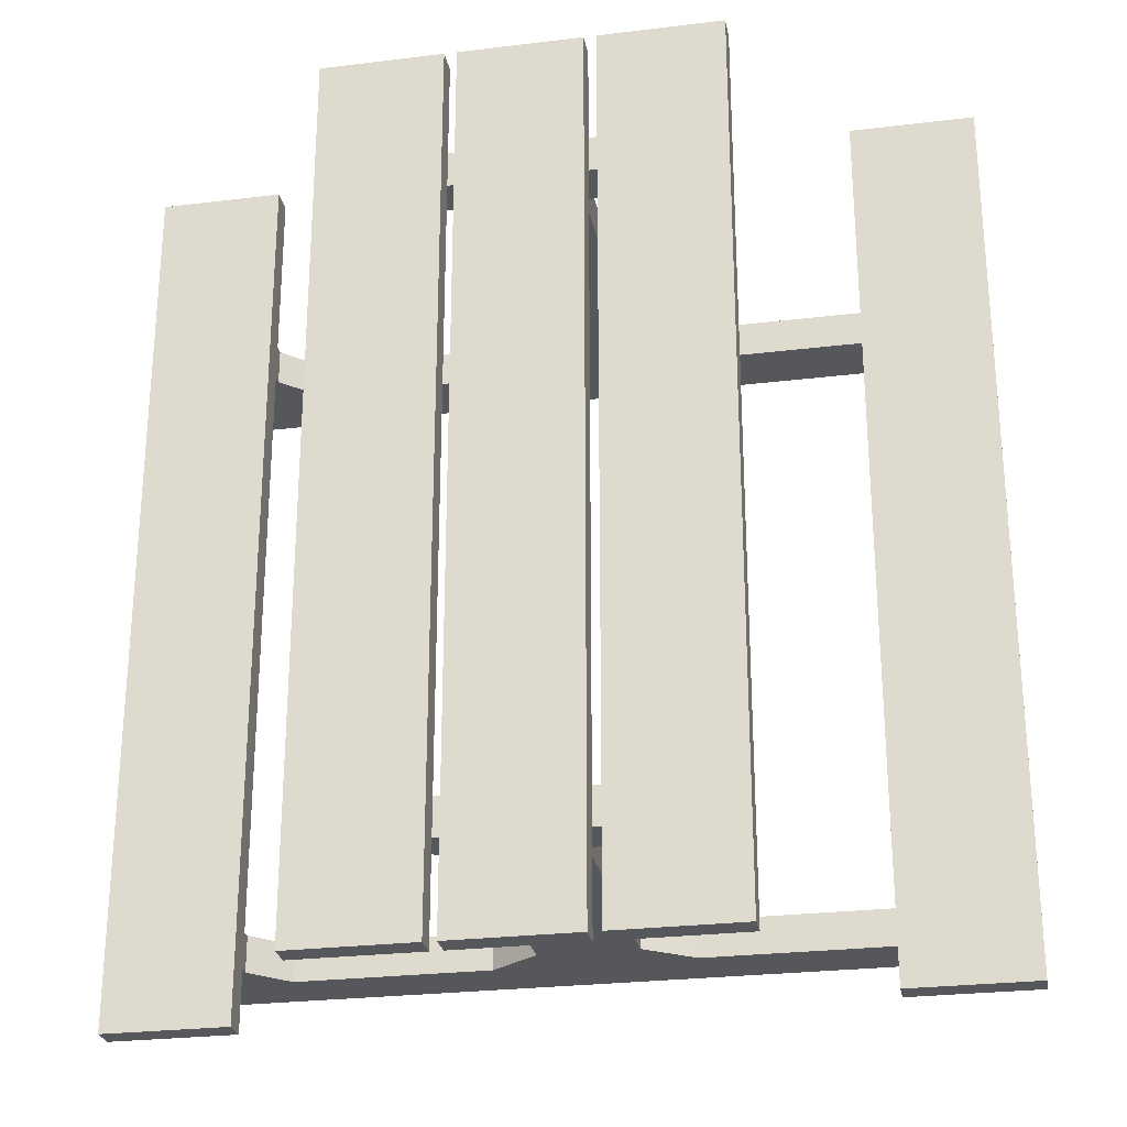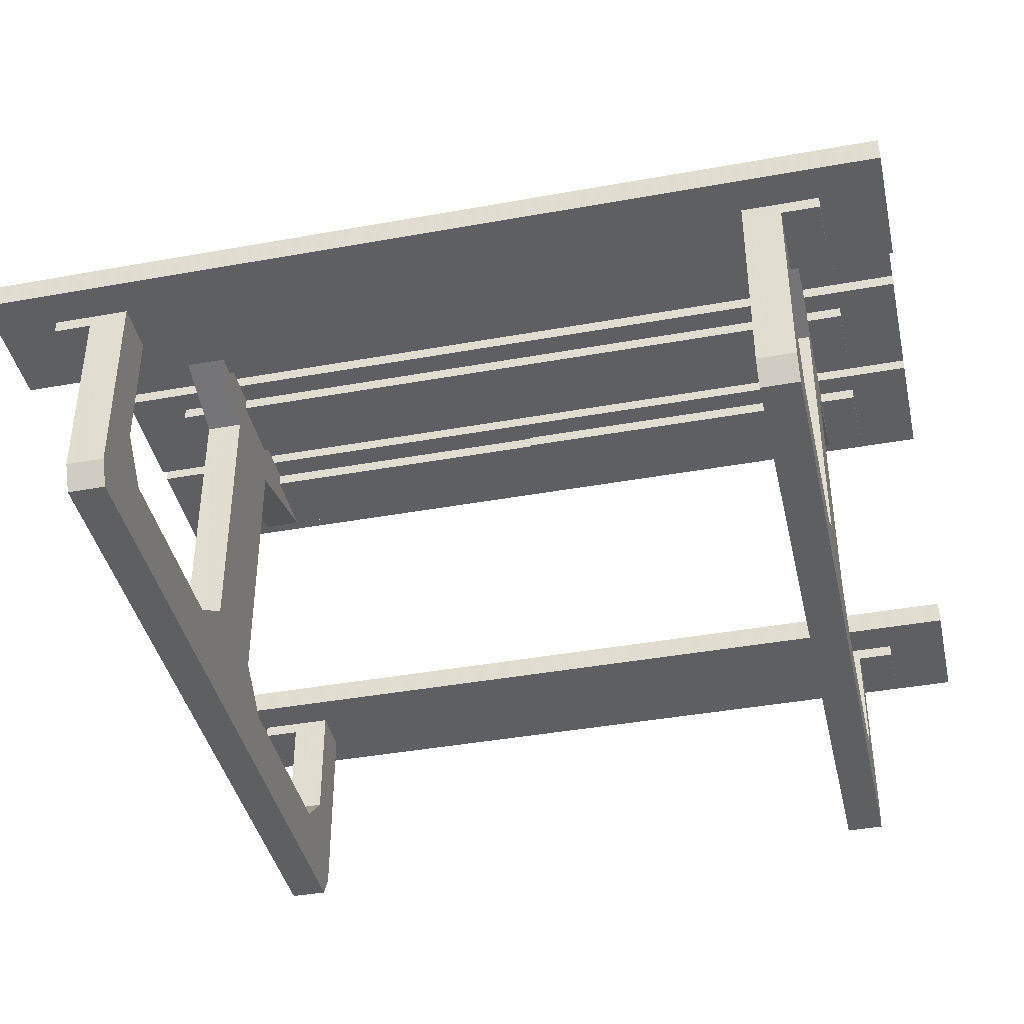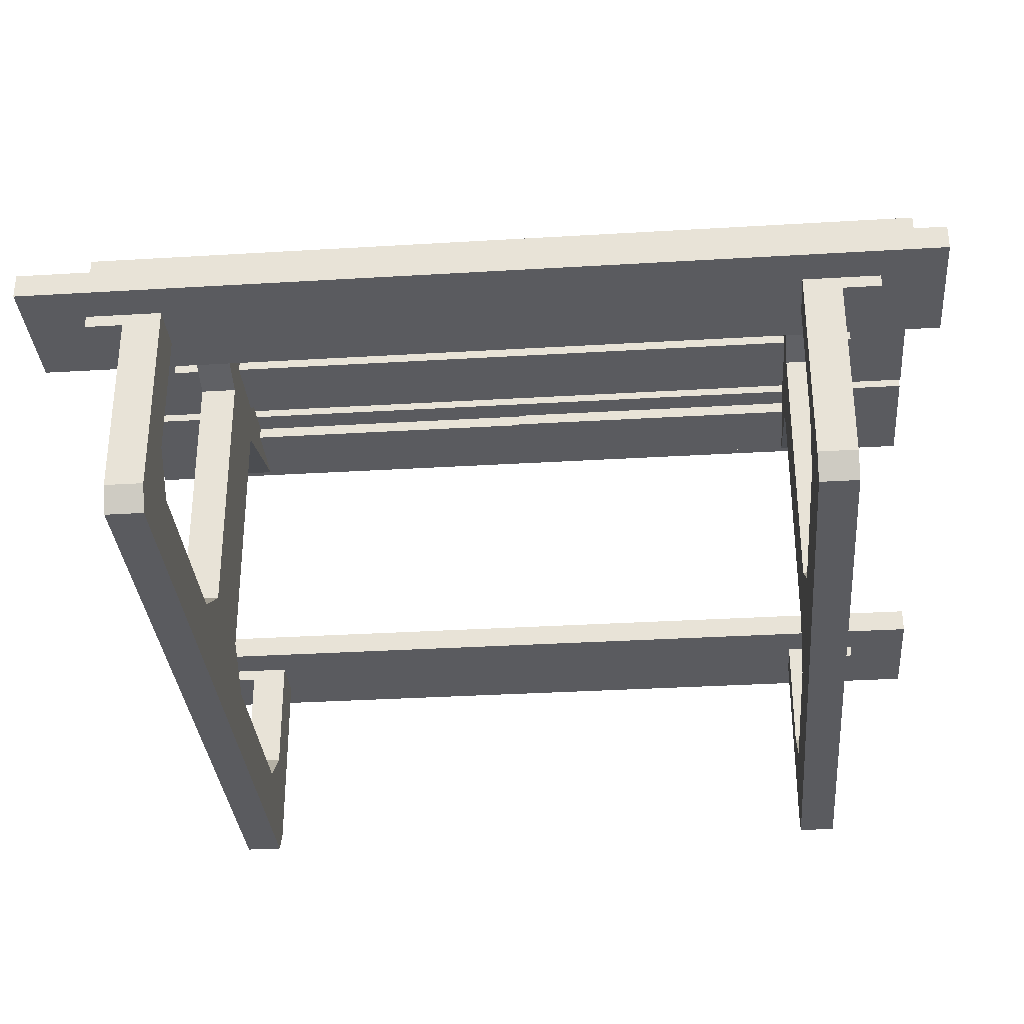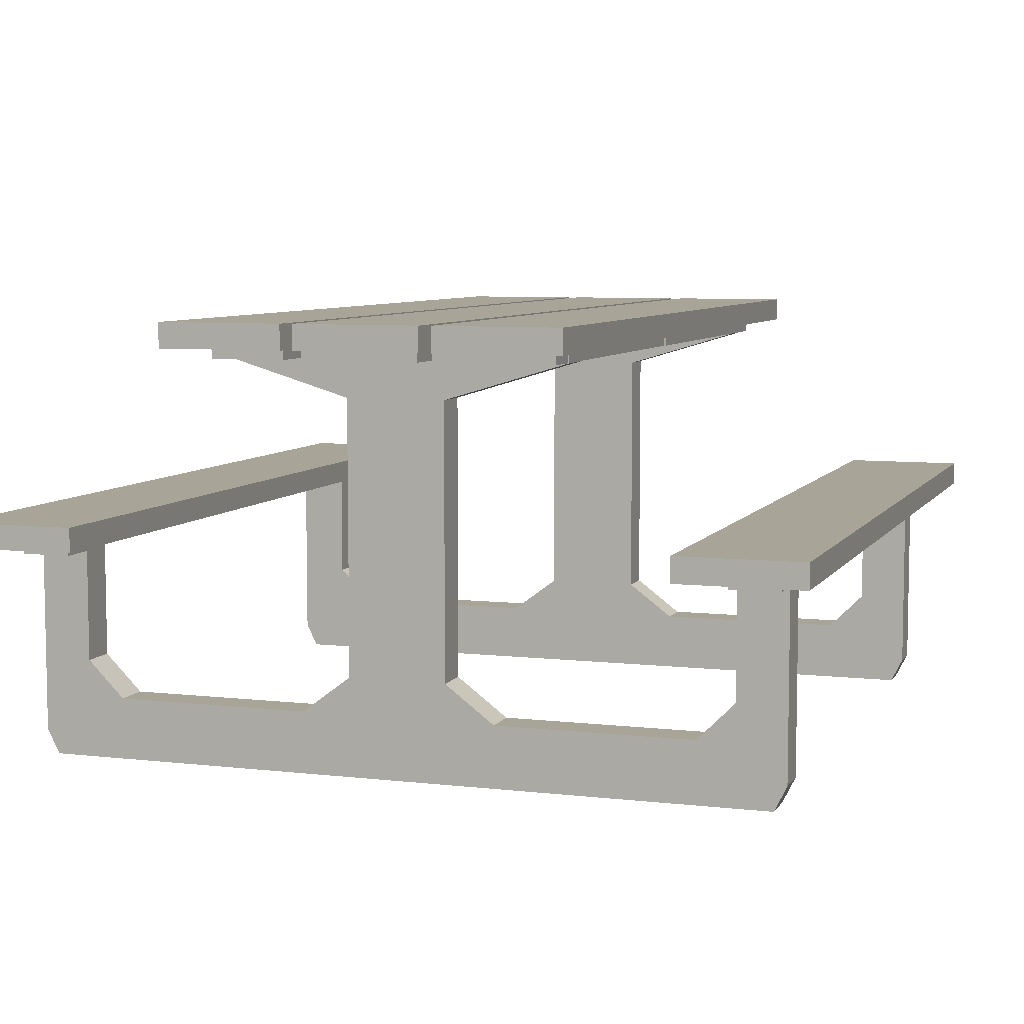
<metadata>
{"format":"obj","ext":"obj","renderer":"f3d","projection":"perspective","resolution":1024,"background":"white","views":[{"elev":-26.6,"azim":-169.2,"up":"+Z"},{"elev":-40.7,"azim":-77.5,"up":"+Y"},{"elev":-32.8,"azim":94.8,"up":"+Y"},{"elev":7.0,"azim":-161.3,"up":"+Y"}]}
</metadata>
<code>
o mesh4.002_mesh4-geometry
o mesh3.002_mesh3-geometry
v 0.2278 -0.1234 0.2657
v 0.07592 -0.1234 0.2372
v 0.07592 -0.1234 0.2657
v 0.2278 -0.1234 0.2372
v 0.03796 -0.0949 0.2372
v 0.2942 -0.1518 0.2657
v 0.2562 -0.0949 0.2657
v -0.07592 -0.1234 0.2372
v 0.03796 -0.0949 0.2657
v -0.03796 -0.0949 0.2372
v -0.07592 -0.1234 0.2657
v 0.2562 -0.0949 0.2372
v 0.2942 -0.1518 0.2372
v 0.03796 0.1139 0.2657
v -0.03796 0.1139 0.2372
v 0.2942 -0.00949 0.2657
v -0.2278 -0.1234 0.2657
v 0.2562 -0.00949 0.2657
v -0.2278 -0.1234 0.2372
v -0.03796 -0.0949 0.2657
v 0.03796 0.1139 0.2372
v -0.03796 0.1139 0.2657
v 0.2942 2.358e-07 0.2657
v -0.2942 -0.1518 0.2657
v 0.2562 2.358e-07 0.2657
v 0.2942 2.358e-07 0.2372
v -0.2942 -0.1518 0.2372
v 0.1329 0.1423 0.2372
v 0.1329 0.1423 0.2657
v -0.1329 0.1423 0.2657
v -0.1329 0.1423 0.2372
v 0.2942 2.358e-07 0.2942
v 0.2562 -0.00949 0.2942
v 0.2847 -0.1708 0.2657
v -0.2562 -0.0949 0.2657
v -0.2562 -0.0949 0.2372
v 0.2562 2.358e-07 0.2942
v 0.2562 2.358e-07 0.2372
v 0.2847 -0.1708 0.2372
v -0.07473 0.1423 0.2657
v 0.2942 -0.00949 0.2942
v -0.2847 -0.1708 0.2657
v -0.2942 -0.00949 0.2657
v -0.2847 -0.1708 0.2372
v -0.2942 2.358e-07 0.2372
v 0.1329 0.1518 0.2372
v 0.07473 0.1423 0.2657
v -0.2562 -0.00949 0.2657
v -0.2562 2.358e-07 0.2372
v 0.1329 0.1518 0.2657
v -0.1329 0.1518 0.2372
v 0.07473 0.1518 0.2657
v -0.2942 -0.00949 0.2942
v -0.2942 2.358e-07 0.2942
v -0.07473 0.1518 0.2657
v 0.04745 0.1518 0.2657
v -0.2562 2.358e-07 0.2942
v -0.2562 -0.00949 0.2942
v -0.1329 0.1518 0.2657
v -0.04745 0.1518 0.2657
v 0.02847 0.1518 0.2657
v -0.02847 0.1518 0.2657
f 1 2 3
f 2 1 4
f 5 3 2
f 6 1 3
f 7 4 1
f 4 8 2
f 2 8 4
f 3 5 9
f 2 10 5
f 5 10 2
f 1 6 7
f 11 6 3
f 4 7 12
f 4 13 8
f 8 13 4
f 10 2 8
f 8 2 10
f 5 14 9
f 9 11 3
f 5 10 15
f 15 10 5
f 7 6 16
f 17 6 11
f 18 12 7
f 12 13 4
f 4 13 12
f 8 13 19
f 19 13 8
f 8 20 10
f 14 5 21
f 22 9 14
f 11 9 20
f 10 22 15
f 5 15 21
f 21 15 5
f 23 16 6
f 7 16 18
f 24 6 17
f 11 19 17
f 12 18 25
f 13 12 26
f 26 12 13
f 13 27 19
f 19 27 13
f 19 11 8
f 20 8 11
f 22 10 20
f 28 14 21
f 20 9 22
f 22 14 29
f 30 15 22
f 21 15 31
f 31 15 21
f 32 16 23
f 23 6 13
f 16 33 18
f 24 34 6
f 24 17 35
f 36 17 19
f 18 37 25
f 12 25 38
f 26 12 38
f 38 12 26
f 23 13 26
f 39 27 13
f 13 27 39
f 19 27 36
f 36 27 19
f 14 28 29
f 21 31 28
f 28 31 21
f 22 29 40
f 15 30 31
f 22 40 30
f 16 32 41
f 34 13 6
f 33 16 41
f 37 18 33
f 34 24 42
f 17 36 35
f 24 35 43
f 27 39 44
f 44 39 27
f 13 34 39
f 36 27 45
f 45 27 36
f 46 29 28
f 28 31 46
f 46 31 28
f 40 29 47
f 32 33 41
f 33 32 37
f 27 42 24
f 42 39 34
f 36 48 35
f 43 35 48
f 27 24 43
f 39 42 44
f 42 27 44
f 43 45 27
f 36 45 49
f 49 45 36
f 29 46 50
f 46 31 51
f 51 31 46
f 50 47 29
f 52 40 47
f 49 48 36
f 48 53 43
f 43 54 45
f 46 52 50
f 51 55 46
f 47 50 52
f 40 52 56
f 57 48 49
f 53 48 58
f 54 43 53
f 46 56 52
f 55 51 59
f 46 55 60
f 40 56 60
f 48 57 58
f 57 53 58
f 53 57 54
f 46 61 56
f 55 40 60
f 46 60 62
f 56 62 60
f 46 62 61
f 62 56 61
f 3 2 1
f 4 1 2
f 2 3 5
f 3 1 6
f 1 4 7
f 9 5 3
f 7 6 1
f 3 6 11
f 12 7 4
f 9 14 5
f 3 11 9
f 16 6 7
f 11 6 17
f 7 12 18
f 10 20 8
f 21 5 14
f 14 9 22
f 20 9 11
f 15 22 10
f 6 16 23
f 18 16 7
f 17 6 24
f 17 19 11
f 25 18 12
f 8 11 19
f 11 8 20
f 20 10 22
f 21 14 28
f 22 9 20
f 29 14 22
f 22 15 30
f 23 16 32
f 13 6 23
f 18 33 16
f 6 34 24
f 35 17 24
f 19 17 36
f 25 37 18
f 38 25 12
f 26 13 23
f 29 28 14
f 40 29 22
f 31 30 15
f 30 40 22
f 41 32 16
f 6 13 34
f 41 16 33
f 33 18 37
f 42 24 34
f 35 36 17
f 43 35 24
f 39 34 13
f 28 29 46
f 47 29 40
f 41 33 32
f 37 32 33
f 24 42 27
f 34 39 42
f 35 48 36
f 48 35 43
f 43 24 27
f 44 42 39
f 44 27 42
f 27 45 43
f 50 46 29
f 29 47 50
f 47 40 52
f 36 48 49
f 43 53 48
f 45 54 43
f 50 52 46
f 46 55 51
f 52 50 47
f 56 52 40
f 49 48 57
f 58 48 53
f 53 43 54
f 52 56 46
f 59 51 55
f 60 55 46
f 60 56 40
f 58 57 48
f 58 53 57
f 54 57 53
f 56 61 46
f 60 40 55
f 62 60 46
f 60 62 56
f 61 62 46
f 61 56 62
o mesh2.009_mesh2-geometry
v 0.07473 0.1423 0.2942
v 0.07473 0.1518 -0
v 0.07473 0.1423 -0
v 0.07473 0.1518 0.2942
v 0.1317 0.1423 0.2942
v 0.1317 0.1423 -0
v 0.1317 0.1518 0.2942
v 0.1317 0.1518 -0
f 63 64 65
f 64 63 66
f 65 64 63
f 66 63 64
f 65 67 63
f 63 67 65
f 67 66 63
f 67 65 68
f 68 65 67
f 66 67 69
f 70 67 68
f 68 67 70
f 67 70 69
f 69 70 67
f 63 66 67
f 69 67 66
o mesh2.008_mesh2-geometry
v -0.1329 0.1423 0.2942
v -0.1329 0.1518 -0
v -0.1329 0.1423 -0
v -0.1329 0.1518 0.2942
v -0.07592 0.1423 0.2942
v -0.07592 0.1423 -0
v -0.07592 0.1518 0.2942
v -0.07592 0.1518 -0
f 71 72 73
f 72 71 74
f 73 72 71
f 74 71 72
f 73 75 71
f 71 75 73
f 75 74 71
f 75 73 76
f 76 73 75
f 74 75 77
f 78 75 76
f 76 75 78
f 75 78 77
f 77 78 75
f 71 74 75
f 77 75 74
o mesh2.007_mesh2-geometry
v -0.02847 0.1423 0.2942
v -0.02847 0.1518 -0
v -0.02847 0.1423 -0
v -0.02847 0.1518 0.2942
v 0.02847 0.1423 0.2942
v 0.02847 0.1423 -0
v 0.02847 0.1518 0.2942
v 0.02847 0.1518 -0
f 79 80 81
f 80 79 82
f 81 80 79
f 82 79 80
f 81 83 79
f 79 83 81
f 83 82 79
f 83 81 84
f 84 81 83
f 82 83 85
f 86 83 84
f 84 83 86
f 83 86 85
f 85 86 83
f 79 82 83
f 85 83 82
o mesh1.005_mesh1-geometry
v -0.3227 0.01898 -0.3416
v -0.2278 2.358e-07 -0.3416
v -0.3227 2.358e-07 -0.3416
v -0.2278 0.01898 -0.3416
v -0.3227 2.358e-07 0.3416
v -0.2278 0.01898 0.3416
v -0.2278 2.358e-07 0.3416
v -0.3227 0.01898 0.3416
f 87 88 89
f 88 87 90
f 89 88 87
f 90 87 88
f 88 91 89
f 89 91 88
f 91 87 89
f 89 87 91
f 87 92 90
f 90 92 87
f 90 93 88
f 88 93 90
f 91 88 93
f 93 88 91
f 87 91 94
f 94 91 87
f 92 87 94
f 94 87 92
f 93 90 92
f 92 90 93
f 93 94 91
f 91 94 93
f 94 93 92
f 92 93 94
o mesh4.001_mesh4-geometry
o mesh3.001_mesh3-geometry
v -0.2278 -0.1234 -0.2657
v -0.07592 -0.1234 -0.2372
v -0.07592 -0.1234 -0.2657
v -0.2278 -0.1234 -0.2372
v -0.03796 -0.0949 -0.2372
v -0.2942 -0.1518 -0.2657
v -0.2562 -0.0949 -0.2657
v 0.07592 -0.1234 -0.2372
v -0.03796 -0.0949 -0.2657
v 0.03796 -0.0949 -0.2372
v 0.07592 -0.1234 -0.2657
v -0.2562 -0.0949 -0.2372
v -0.2942 -0.1518 -0.2372
v -0.03796 0.1139 -0.2657
v 0.03796 0.1139 -0.2372
v -0.2942 -0.00949 -0.2657
v 0.2278 -0.1234 -0.2657
v -0.2562 -0.00949 -0.2657
v 0.2278 -0.1234 -0.2372
v 0.03796 -0.0949 -0.2657
v -0.03796 0.1139 -0.2372
v 0.03796 0.1139 -0.2657
v -0.2942 2.358e-07 -0.2657
v 0.2942 -0.1518 -0.2657
v -0.2562 2.358e-07 -0.2657
v -0.2942 2.358e-07 -0.2372
v 0.2942 -0.1518 -0.2372
v -0.1329 0.1423 -0.2372
v -0.1329 0.1423 -0.2657
v 0.1329 0.1423 -0.2657
v 0.1329 0.1423 -0.2372
v -0.2942 2.358e-07 -0.2942
v -0.2562 -0.00949 -0.2942
v -0.2847 -0.1708 -0.2657
v 0.2562 -0.0949 -0.2657
v 0.2562 -0.0949 -0.2372
v -0.2562 2.358e-07 -0.2942
v -0.2562 2.358e-07 -0.2372
v -0.2847 -0.1708 -0.2372
v 0.07473 0.1423 -0.2657
v -0.2942 -0.00949 -0.2942
v 0.2847 -0.1708 -0.2657
v 0.2942 -0.00949 -0.2657
v 0.2847 -0.1708 -0.2372
v 0.2942 2.358e-07 -0.2372
v -0.1329 0.1518 -0.2372
v -0.07473 0.1423 -0.2657
v 0.2562 -0.00949 -0.2657
v 0.2562 2.358e-07 -0.2372
v -0.1329 0.1518 -0.2657
v 0.1329 0.1518 -0.2372
v -0.07473 0.1518 -0.2657
v 0.2942 -0.00949 -0.2942
v 0.2942 2.358e-07 -0.2942
v 0.07473 0.1518 -0.2657
v -0.04745 0.1518 -0.2657
v 0.2562 2.358e-07 -0.2942
v 0.2562 -0.00949 -0.2942
v 0.1329 0.1518 -0.2657
v 0.04745 0.1518 -0.2657
v -0.02847 0.1518 -0.2657
v 0.02847 0.1518 -0.2657
f 95 96 97
f 96 95 98
f 99 97 96
f 100 95 97
f 101 98 95
f 98 102 96
f 96 102 98
f 97 99 103
f 96 104 99
f 99 104 96
f 95 100 101
f 105 100 97
f 98 101 106
f 98 107 102
f 102 107 98
f 104 96 102
f 102 96 104
f 99 108 103
f 103 105 97
f 99 104 109
f 109 104 99
f 101 100 110
f 111 100 105
f 112 106 101
f 106 107 98
f 98 107 106
f 102 107 113
f 113 107 102
f 102 114 104
f 108 99 115
f 116 103 108
f 105 103 114
f 104 116 109
f 99 109 115
f 115 109 99
f 117 110 100
f 101 110 112
f 118 100 111
f 105 113 111
f 106 112 119
f 107 106 120
f 120 106 107
f 107 121 113
f 113 121 107
f 113 105 102
f 114 102 105
f 116 104 114
f 122 108 115
f 114 103 116
f 116 108 123
f 124 109 116
f 115 109 125
f 125 109 115
f 126 110 117
f 117 100 107
f 110 127 112
f 118 128 100
f 118 111 129
f 130 111 113
f 112 131 119
f 106 119 132
f 120 106 132
f 132 106 120
f 117 107 120
f 133 121 107
f 107 121 133
f 113 121 130
f 130 121 113
f 108 122 123
f 115 125 122
f 122 125 115
f 116 123 134
f 109 124 125
f 116 134 124
f 110 126 135
f 128 107 100
f 127 110 135
f 131 112 127
f 128 118 136
f 111 130 129
f 118 129 137
f 121 133 138
f 138 133 121
f 107 128 133
f 130 121 139
f 139 121 130
f 140 123 122
f 122 125 140
f 140 125 122
f 134 123 141
f 126 127 135
f 127 126 131
f 121 136 118
f 136 133 128
f 130 142 129
f 137 129 142
f 121 118 137
f 133 136 138
f 136 121 138
f 137 139 121
f 130 139 143
f 143 139 130
f 123 140 144
f 140 125 145
f 145 125 140
f 144 141 123
f 146 134 141
f 143 142 130
f 142 147 137
f 137 148 139
f 140 146 144
f 145 149 140
f 141 144 146
f 134 146 150
f 151 142 143
f 147 142 152
f 148 137 147
f 140 150 146
f 149 145 153
f 140 149 154
f 134 150 154
f 142 151 152
f 151 147 152
f 147 151 148
f 140 155 150
f 149 134 154
f 140 154 156
f 150 156 154
f 140 156 155
f 156 150 155
f 97 96 95
f 98 95 96
f 96 97 99
f 97 95 100
f 95 98 101
f 103 99 97
f 101 100 95
f 97 100 105
f 106 101 98
f 103 108 99
f 97 105 103
f 110 100 101
f 105 100 111
f 101 106 112
f 104 114 102
f 115 99 108
f 108 103 116
f 114 103 105
f 109 116 104
f 100 110 117
f 112 110 101
f 111 100 118
f 111 113 105
f 119 112 106
f 102 105 113
f 105 102 114
f 114 104 116
f 115 108 122
f 116 103 114
f 123 108 116
f 116 109 124
f 117 110 126
f 107 100 117
f 112 127 110
f 100 128 118
f 129 111 118
f 113 111 130
f 119 131 112
f 132 119 106
f 120 107 117
f 123 122 108
f 134 123 116
f 125 124 109
f 124 134 116
f 135 126 110
f 100 107 128
f 135 110 127
f 127 112 131
f 136 118 128
f 129 130 111
f 137 129 118
f 133 128 107
f 122 123 140
f 141 123 134
f 135 127 126
f 131 126 127
f 118 136 121
f 128 133 136
f 129 142 130
f 142 129 137
f 137 118 121
f 138 136 133
f 138 121 136
f 121 139 137
f 144 140 123
f 123 141 144
f 141 134 146
f 130 142 143
f 137 147 142
f 139 148 137
f 144 146 140
f 140 149 145
f 146 144 141
f 150 146 134
f 143 142 151
f 152 142 147
f 147 137 148
f 146 150 140
f 153 145 149
f 154 149 140
f 154 150 134
f 152 151 142
f 152 147 151
f 148 151 147
f 150 155 140
f 154 134 149
f 156 154 140
f 154 156 150
f 155 156 140
f 155 150 156
o mesh2.006_mesh2-geometry
v -0.07473 0.1423 -0.2942
v -0.07473 0.1518 -0
v -0.07473 0.1423 -0
v -0.07473 0.1518 -0.2942
v -0.1317 0.1423 -0.2942
v -0.1317 0.1423 -0
v -0.1317 0.1518 -0.2942
v -0.1317 0.1518 -0
f 157 158 159
f 158 157 160
f 159 158 157
f 160 157 158
f 159 161 157
f 157 161 159
f 161 160 157
f 161 159 162
f 162 159 161
f 160 161 163
f 164 161 162
f 162 161 164
f 161 164 163
f 163 164 161
f 157 160 161
f 163 161 160
o mesh2.005_mesh2-geometry
v 0.1329 0.1423 -0.2942
v 0.1329 0.1518 -0
v 0.1329 0.1423 -0
v 0.1329 0.1518 -0.2942
v 0.07592 0.1423 -0.2942
v 0.07592 0.1423 -0
v 0.07592 0.1518 -0.2942
v 0.07592 0.1518 -0
f 165 166 167
f 166 165 168
f 167 166 165
f 168 165 166
f 167 169 165
f 165 169 167
f 169 168 165
f 169 167 170
f 170 167 169
f 168 169 171
f 172 169 170
f 170 169 172
f 169 172 171
f 171 172 169
f 165 168 169
f 171 169 168
o mesh2.004_mesh2-geometry
v 0.02847 0.1423 -0.2942
v 0.02847 0.1518 -0
v 0.02847 0.1423 -0
v 0.02847 0.1518 -0.2942
v -0.02847 0.1423 -0.2942
v -0.02847 0.1423 -0
v -0.02847 0.1518 -0.2942
v -0.02847 0.1518 -0
f 173 174 175
f 174 173 176
f 175 174 173
f 176 173 174
f 175 177 173
f 173 177 175
f 177 176 173
f 177 175 178
f 178 175 177
f 176 177 179
f 180 177 178
f 178 177 180
f 177 180 179
f 179 180 177
f 173 176 177
f 179 177 176
o mesh1.004_mesh1-geometry
v -0.1518 0.1708 -0.3416
v -0.05694 0.1518 -0.3416
v -0.1518 0.1518 -0.3416
v -0.05694 0.1708 -0.3416
v -0.1518 0.1518 0.3416
v -0.05694 0.1708 0.3416
v -0.05694 0.1518 0.3416
v -0.1518 0.1708 0.3416
f 181 182 183
f 182 181 184
f 183 182 181
f 184 181 182
f 182 185 183
f 183 185 182
f 185 181 183
f 183 181 185
f 181 186 184
f 184 186 181
f 184 187 182
f 182 187 184
f 185 182 187
f 187 182 185
f 181 185 188
f 188 185 181
f 186 181 188
f 188 181 186
f 187 184 186
f 186 184 187
f 187 188 185
f 185 188 187
f 188 187 186
f 186 187 188
o mesh1.003_mesh1-geometry
v 0.2278 0.01898 -0.3416
v 0.3227 2.358e-07 -0.3416
v 0.2278 2.358e-07 -0.3416
v 0.3227 0.01898 -0.3416
v 0.2278 2.358e-07 0.3416
v 0.3227 0.01898 0.3416
v 0.3227 2.358e-07 0.3416
v 0.2278 0.01898 0.3416
f 189 190 191
f 190 189 192
f 191 190 189
f 192 189 190
f 190 193 191
f 191 193 190
f 193 189 191
f 191 189 193
f 189 194 192
f 192 194 189
f 192 195 190
f 190 195 192
f 193 190 195
f 195 190 193
f 189 193 196
f 196 193 189
f 194 189 196
f 196 189 194
f 195 192 194
f 194 192 195
f 195 196 193
f 193 196 195
f 196 195 194
f 194 195 196
o mesh1.002_mesh1-geometry
v 0.05694 0.1708 -0.3416
v 0.1518 0.1518 -0.3416
v 0.05694 0.1518 -0.3416
v 0.1518 0.1708 -0.3416
v 0.05694 0.1518 0.3416
v 0.1518 0.1708 0.3416
v 0.1518 0.1518 0.3416
v 0.05694 0.1708 0.3416
f 197 198 199
f 198 197 200
f 199 198 197
f 200 197 198
f 198 201 199
f 199 201 198
f 201 197 199
f 199 197 201
f 197 202 200
f 200 202 197
f 200 203 198
f 198 203 200
f 201 198 203
f 203 198 201
f 197 201 204
f 204 201 197
f 202 197 204
f 204 197 202
f 203 200 202
f 202 200 203
f 203 204 201
f 201 204 203
f 204 203 202
f 202 203 204
o mesh1.001_mesh1-geometry
v -0.04745 0.1708 -0.3416
v 0.04745 0.1518 -0.3416
v -0.04745 0.1518 -0.3416
v 0.04745 0.1708 -0.3416
v -0.04745 0.1518 0.3416
v 0.04745 0.1708 0.3416
v 0.04745 0.1518 0.3416
v -0.04745 0.1708 0.3416
f 205 206 207
f 206 205 208
f 207 206 205
f 208 205 206
f 206 209 207
f 207 209 206
f 209 205 207
f 207 205 209
f 205 210 208
f 208 210 205
f 208 211 206
f 206 211 208
f 209 206 211
f 211 206 209
f 205 209 212
f 212 209 205
f 210 205 212
f 212 205 210
f 211 208 210
f 210 208 211
f 211 212 209
f 209 212 211
f 212 211 210
f 210 211 212

</code>
